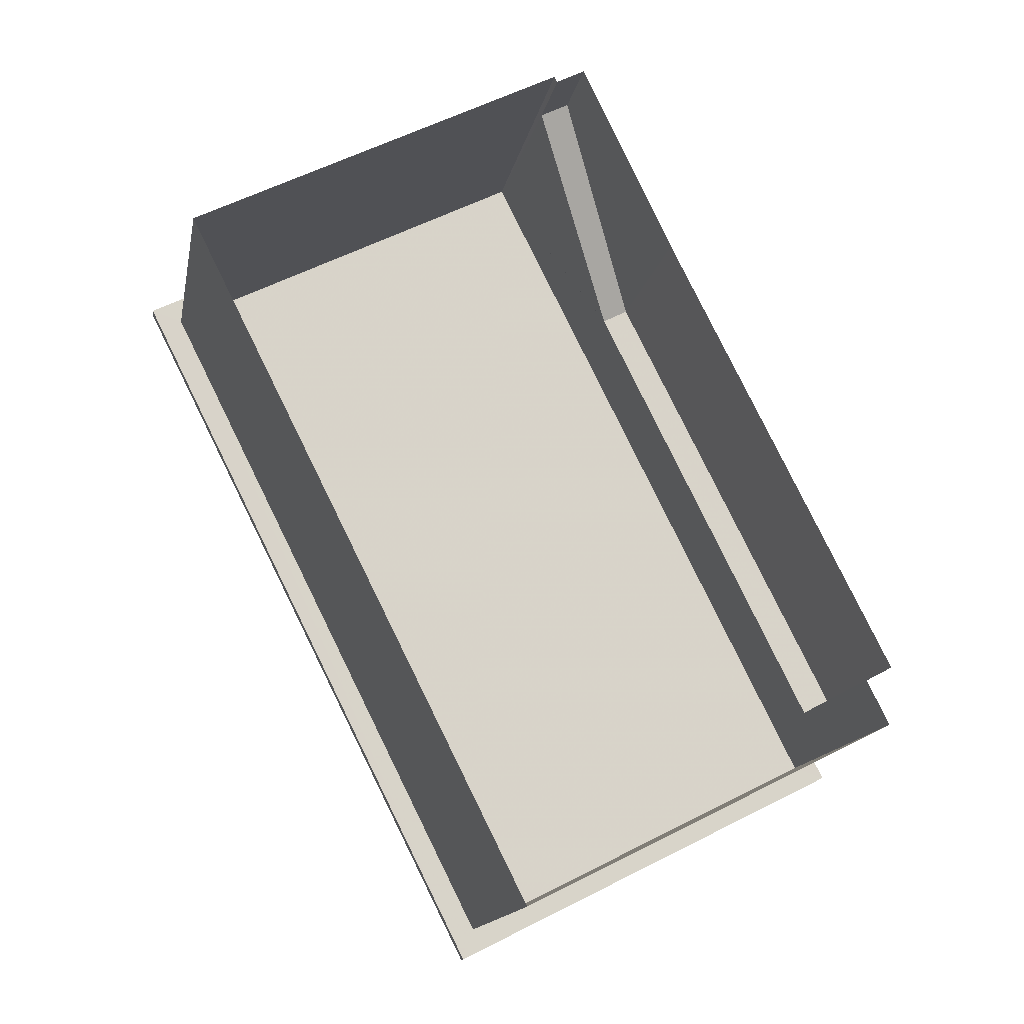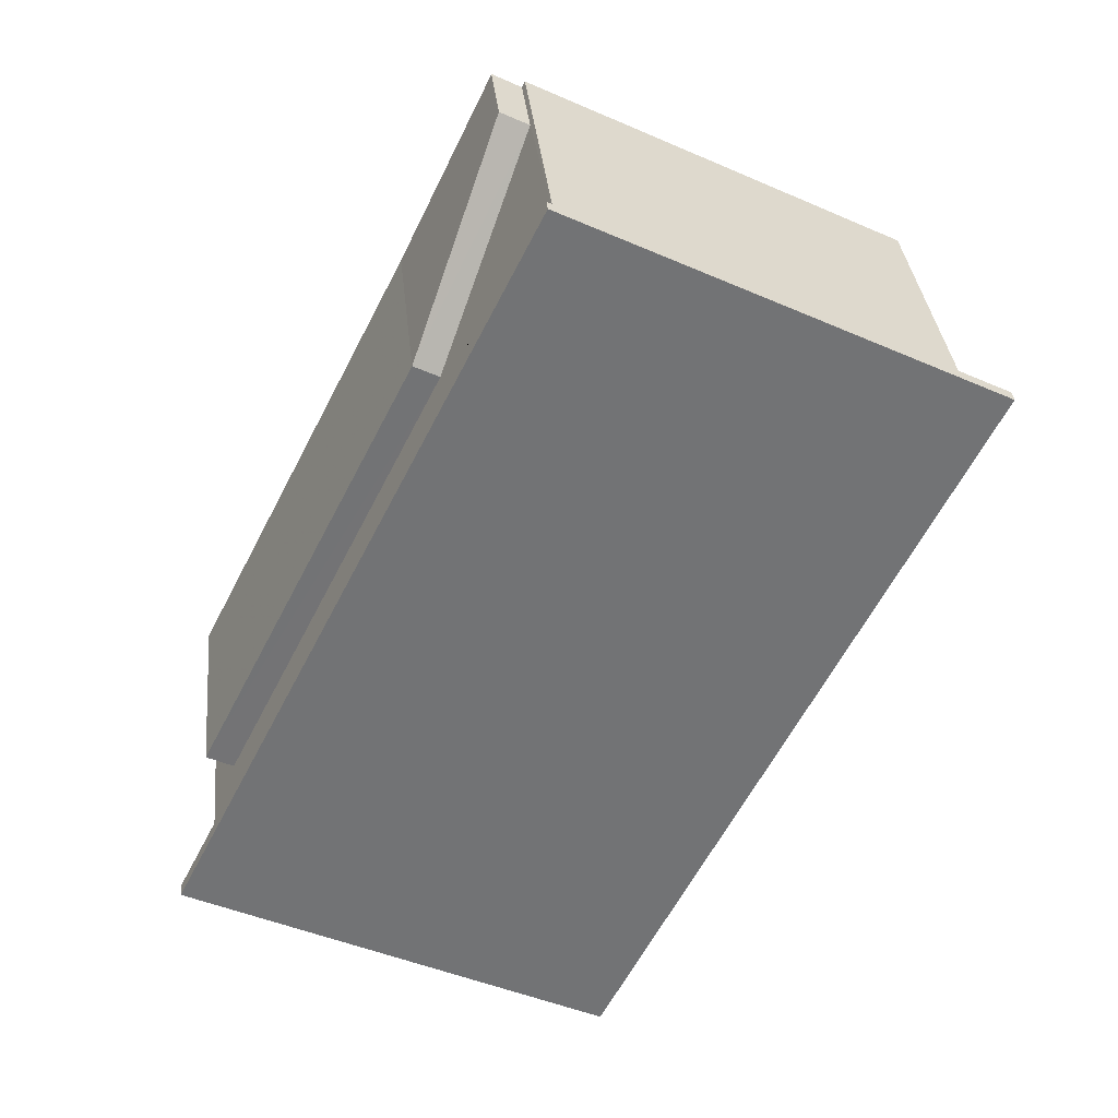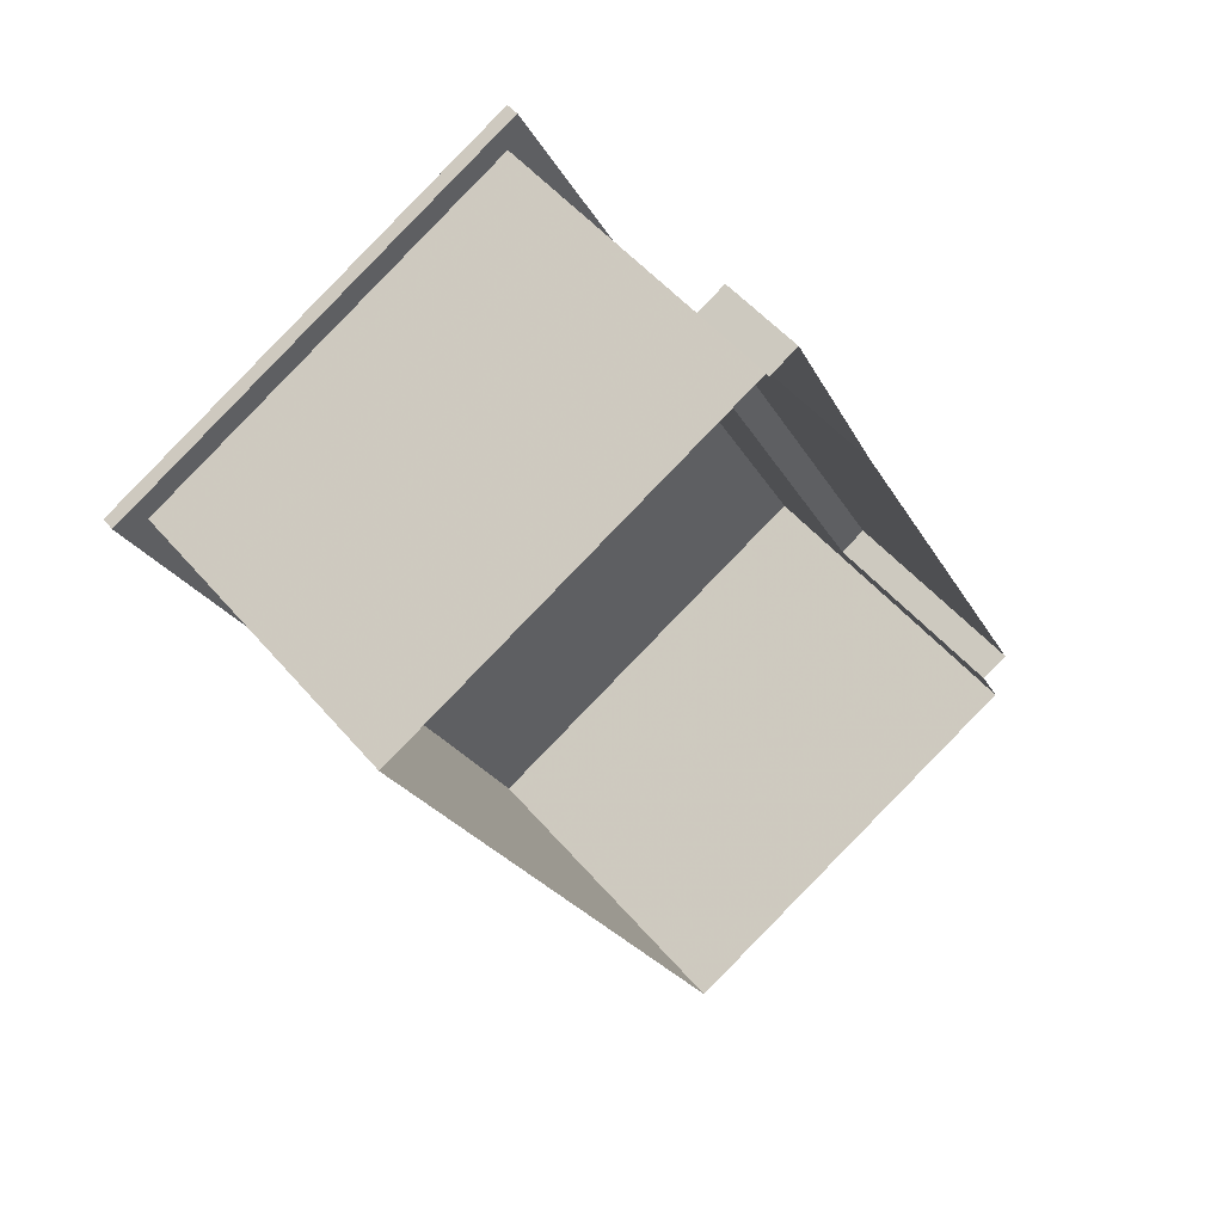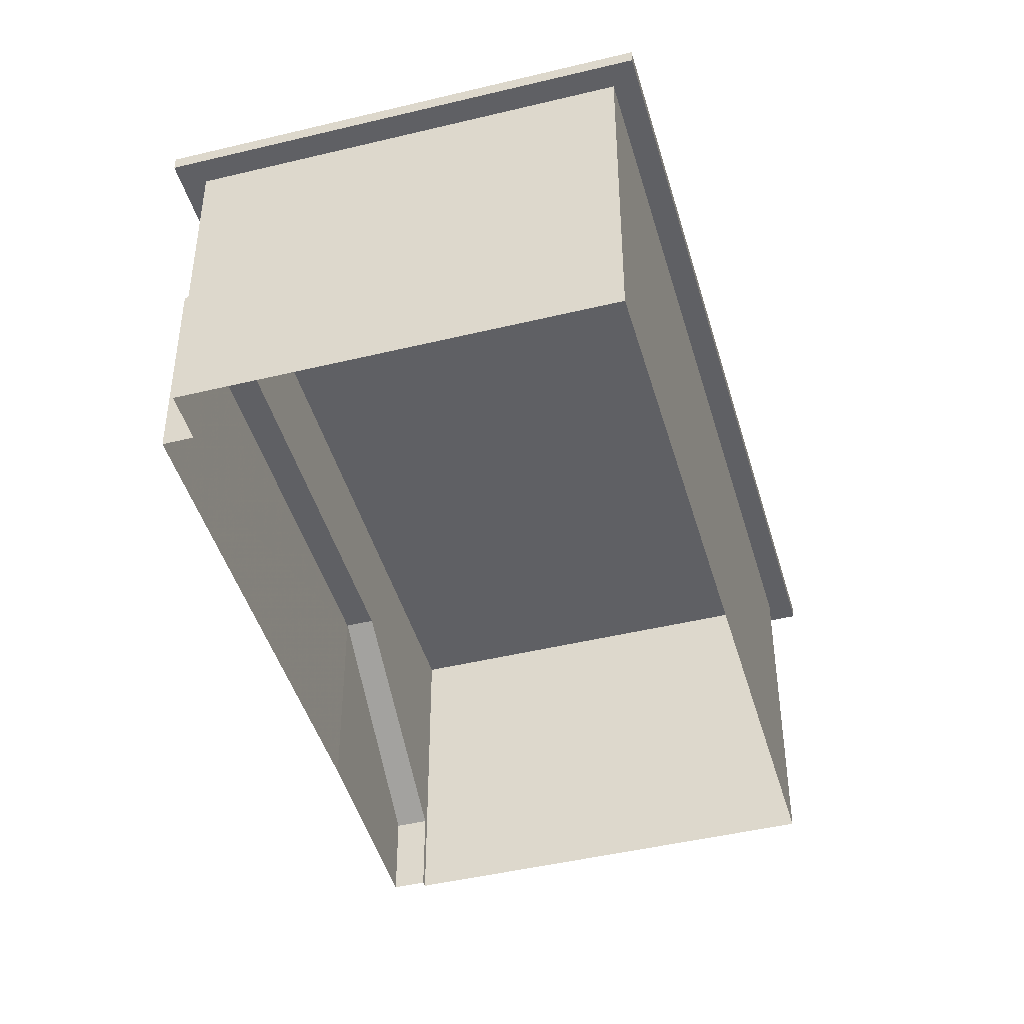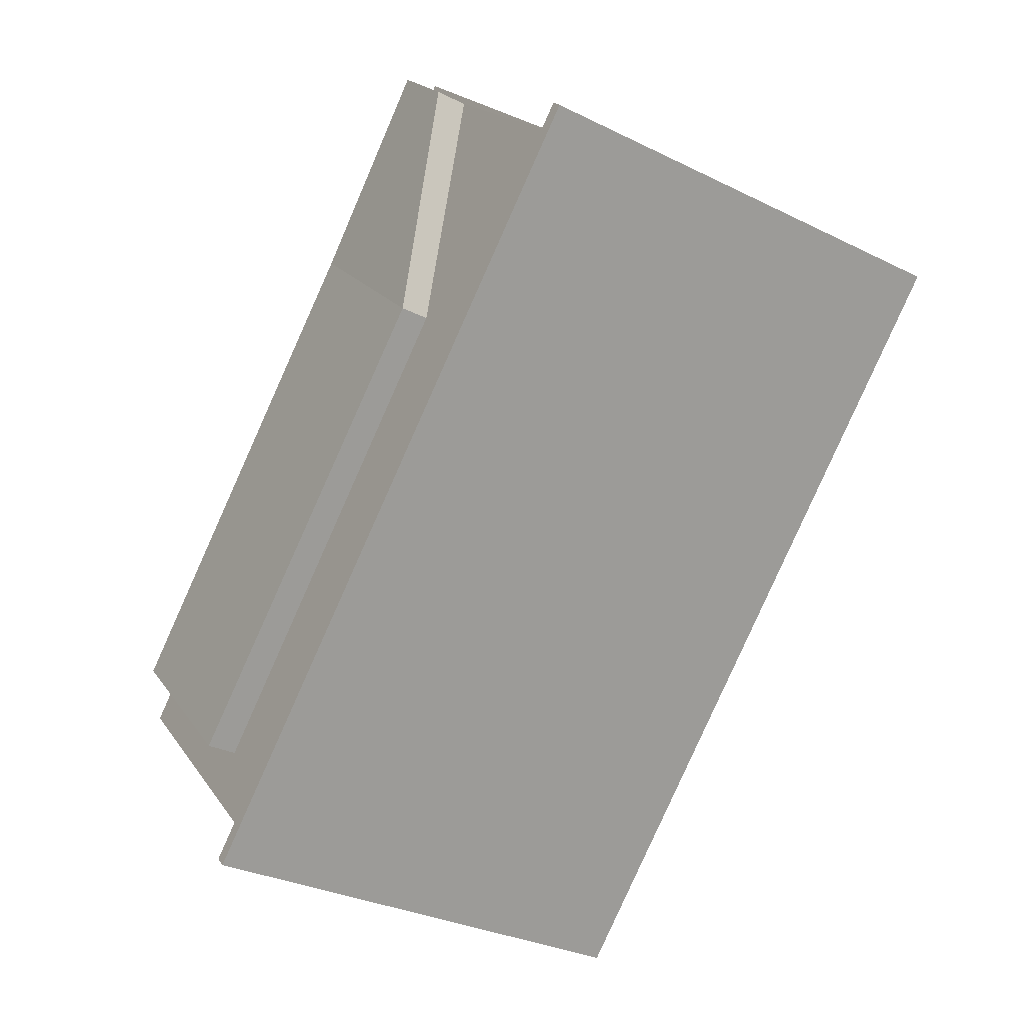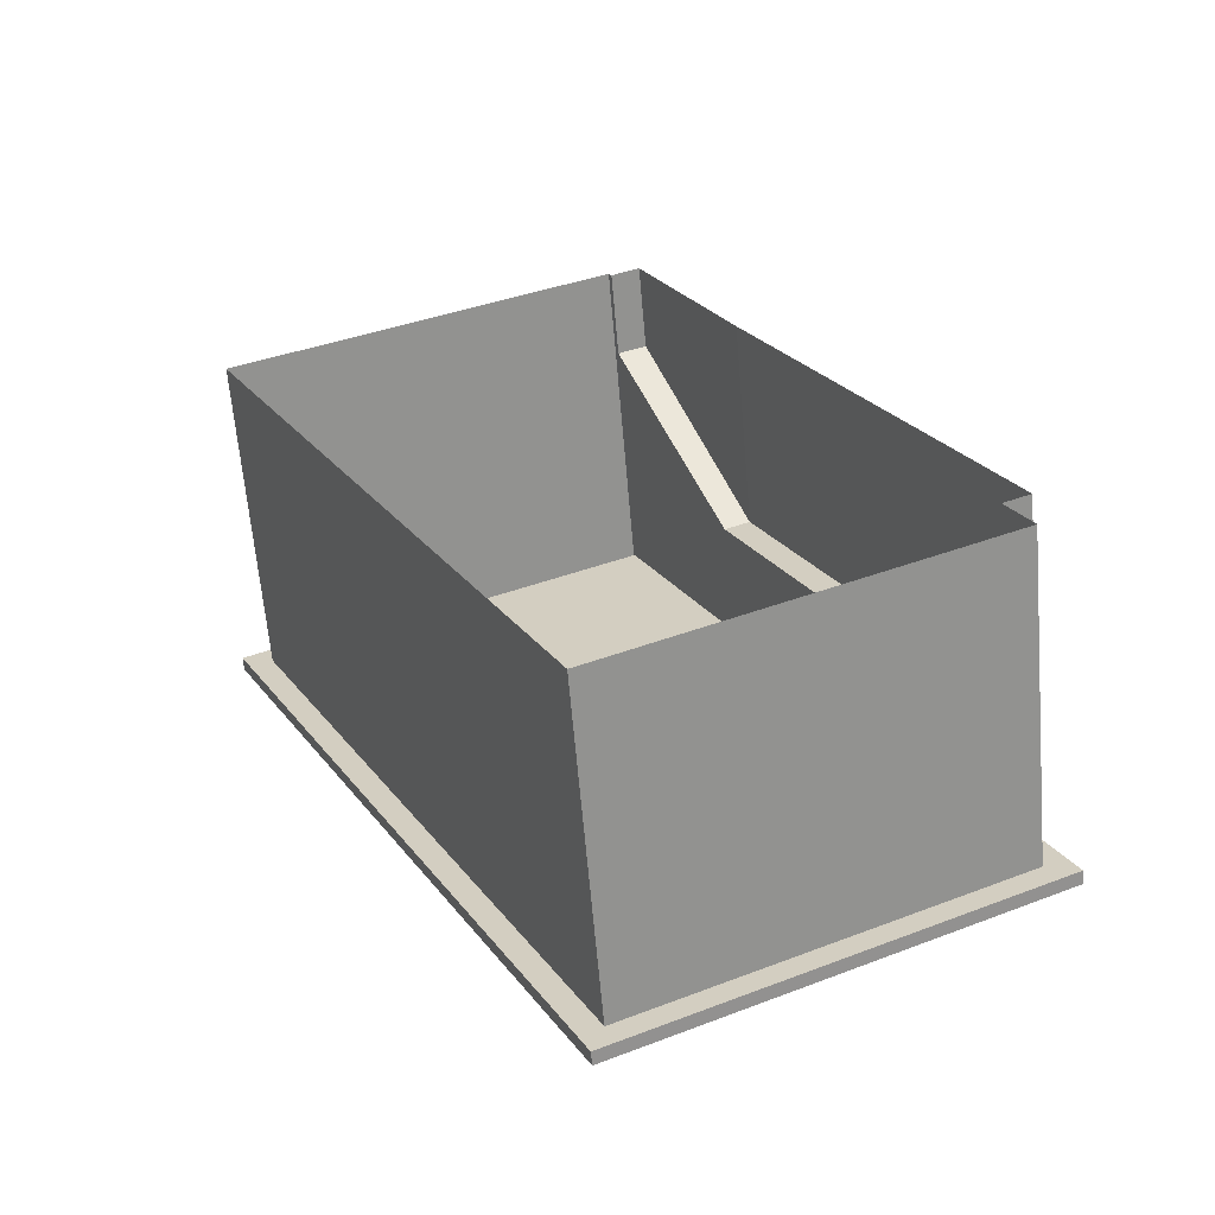
<metadata>
{"format":"obj","ext":"obj","renderer":"f3d","projection":"perspective","resolution":1024,"background":"white","views":[{"elev":-14.4,"azim":169.7,"up":"+Y"},{"elev":34.5,"azim":-5.8,"up":"+Y"},{"elev":51.1,"azim":141.3,"up":"+Y"},{"elev":-45.1,"azim":-10.9,"up":"+Z"},{"elev":19.9,"azim":-24.3,"up":"+Y"},{"elev":-63.6,"azim":-175.1,"up":"+Y"}]}
</metadata>
<code>
v 1.246e+04 -1.482e+04 21.06
v 1.246e+04 -1.483e+04 21.05
v 1.246e+04 -1.482e+04 21.06
v 1.246e+04 -1.482e+04 21.06
v 1.246e+04 -1.482e+04 21.06
v 1.245e+04 -1.483e+04 21.06
v 1.245e+04 -1.483e+04 21.06
v 1.246e+04 -1.482e+04 21.06
v 1.245e+04 -1.483e+04 21.06
v 1.246e+04 -1.483e+04 27.03
v 1.246e+04 -1.483e+04 27.03
v 1.246e+04 -1.482e+04 27.03
v 1.247e+04 -1.482e+04 27.03
v 1.245e+04 -1.483e+04 27.03
v 1.245e+04 -1.483e+04 27.03
v 1.246e+04 -1.482e+04 27.03
v 1.246e+04 -1.482e+04 27.03
v 1.246e+04 -1.482e+04 24.94
v 1.246e+04 -1.482e+04 22.66
v 1.246e+04 -1.482e+04 22.66
v 1.246e+04 -1.482e+04 24.94
v 1.245e+04 -1.483e+04 24.94
v 1.246e+04 -1.482e+04 24.94
v 1.245e+04 -1.483e+04 24.94
v 1.246e+04 -1.482e+04 27.28
v 1.246e+04 -1.483e+04 27.28
v 1.247e+04 -1.482e+04 27.28
v 1.245e+04 -1.483e+04 27.28
f 1 2 3
f 4 1 5
f 2 6 7
f 8 5 3
f 3 7 9
f 2 7 3
f 5 1 3
f 10 11 12
f 13 10 12
f 10 14 15
f 16 13 12
f 17 13 16
f 17 15 14
f 10 15 11
f 15 17 16
f 18 19 20
f 18 21 19
f 22 23 18
f 22 24 23
f 25 26 27
f 25 28 26
f 19 5 8
f 20 19 8
f 20 8 3
f 18 20 3
f 18 3 9
f 22 18 9
f 24 22 9
f 7 24 9
f 21 18 23
f 7 6 24
f 19 4 5
f 6 15 24
f 21 16 19
f 19 16 4
f 15 16 23
f 15 23 24
f 21 23 16
f 11 2 1
f 12 11 1
f 11 15 6
f 2 11 6
f 4 12 1
f 4 16 12
f 27 13 17
f 25 27 17
f 26 10 13
f 27 26 13
f 26 14 10
f 26 28 14
f 28 17 14
f 28 25 17

</code>
